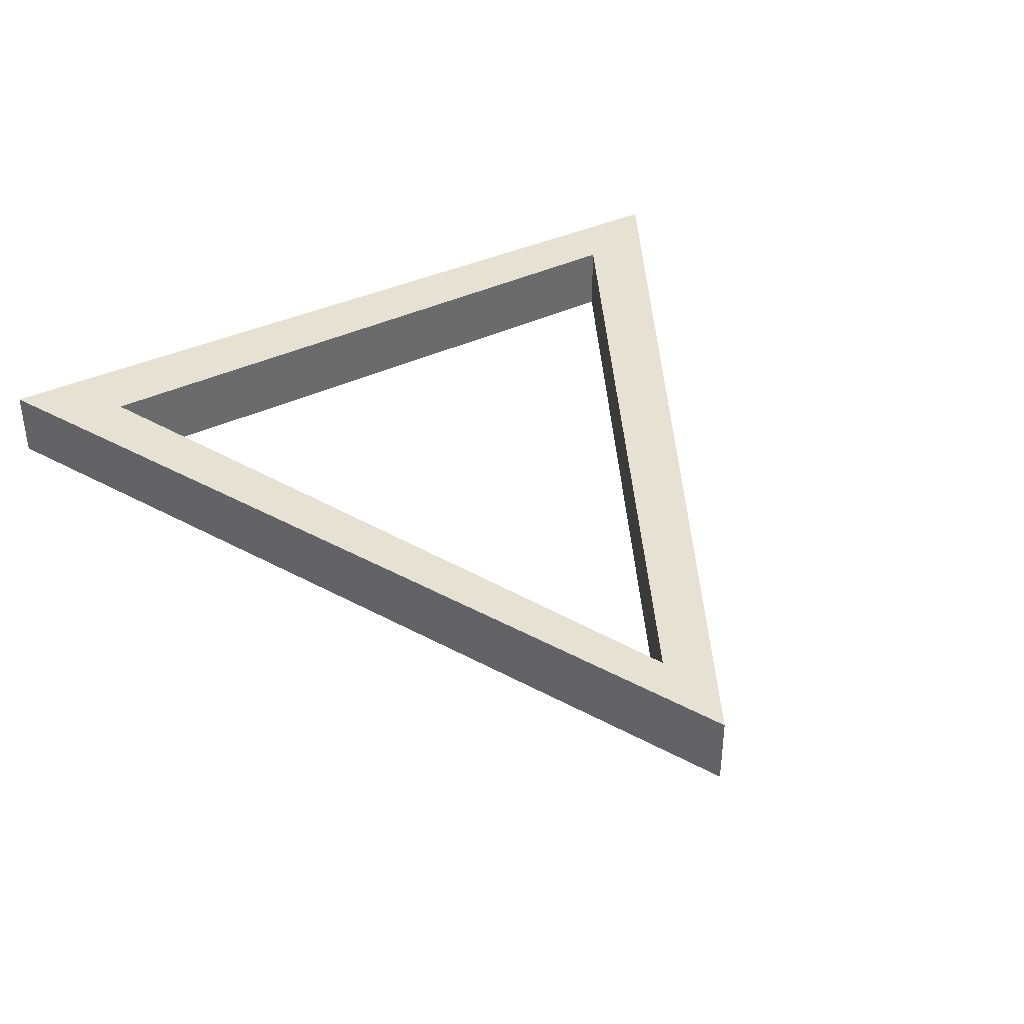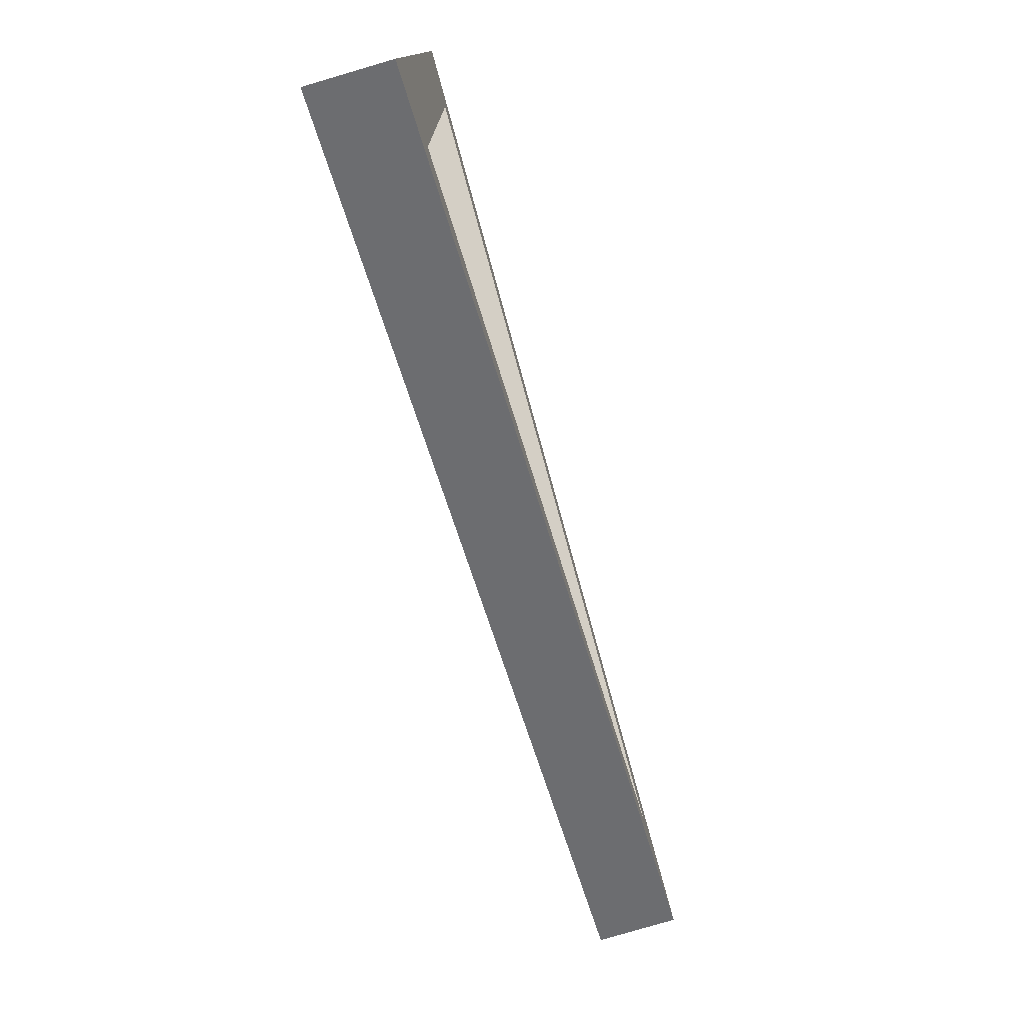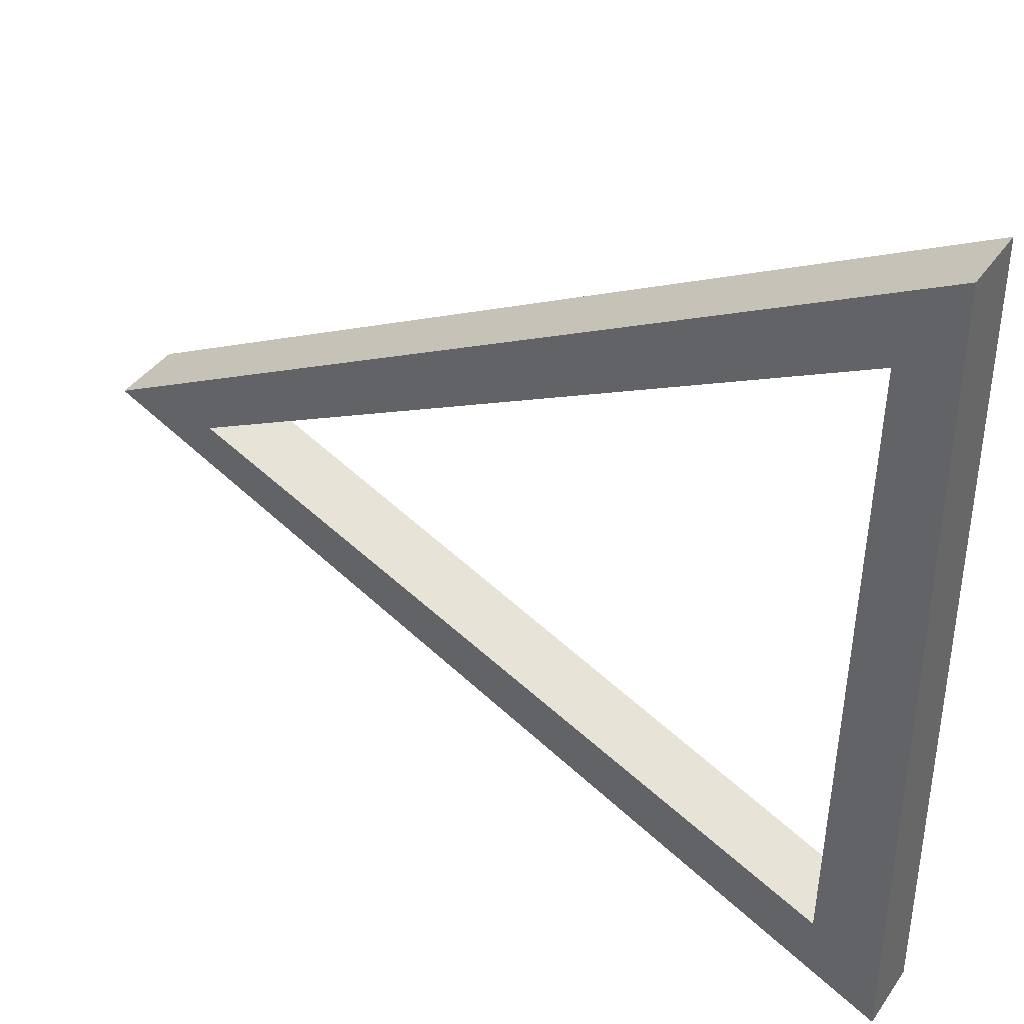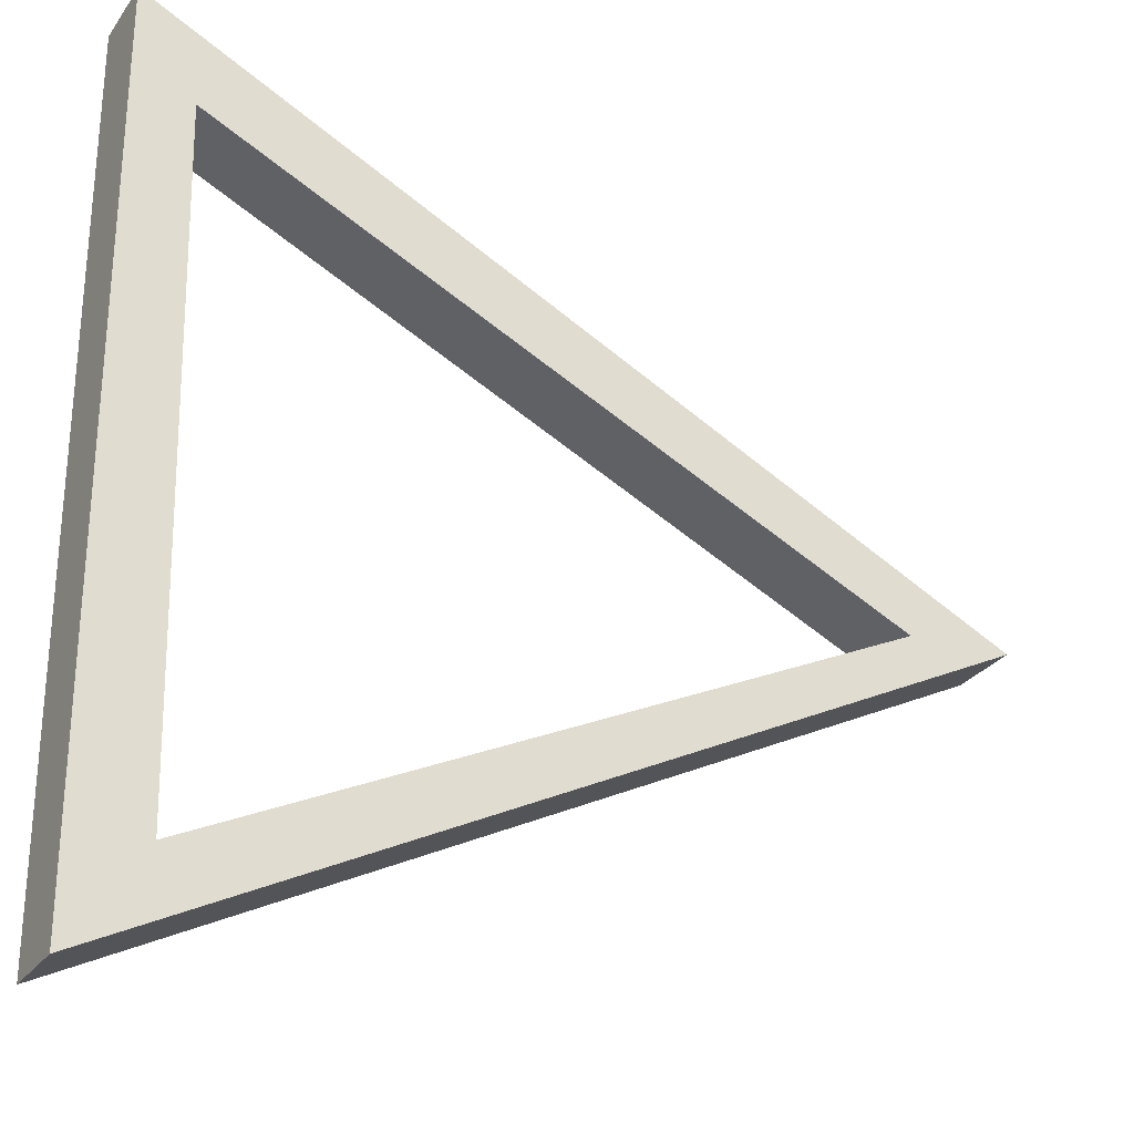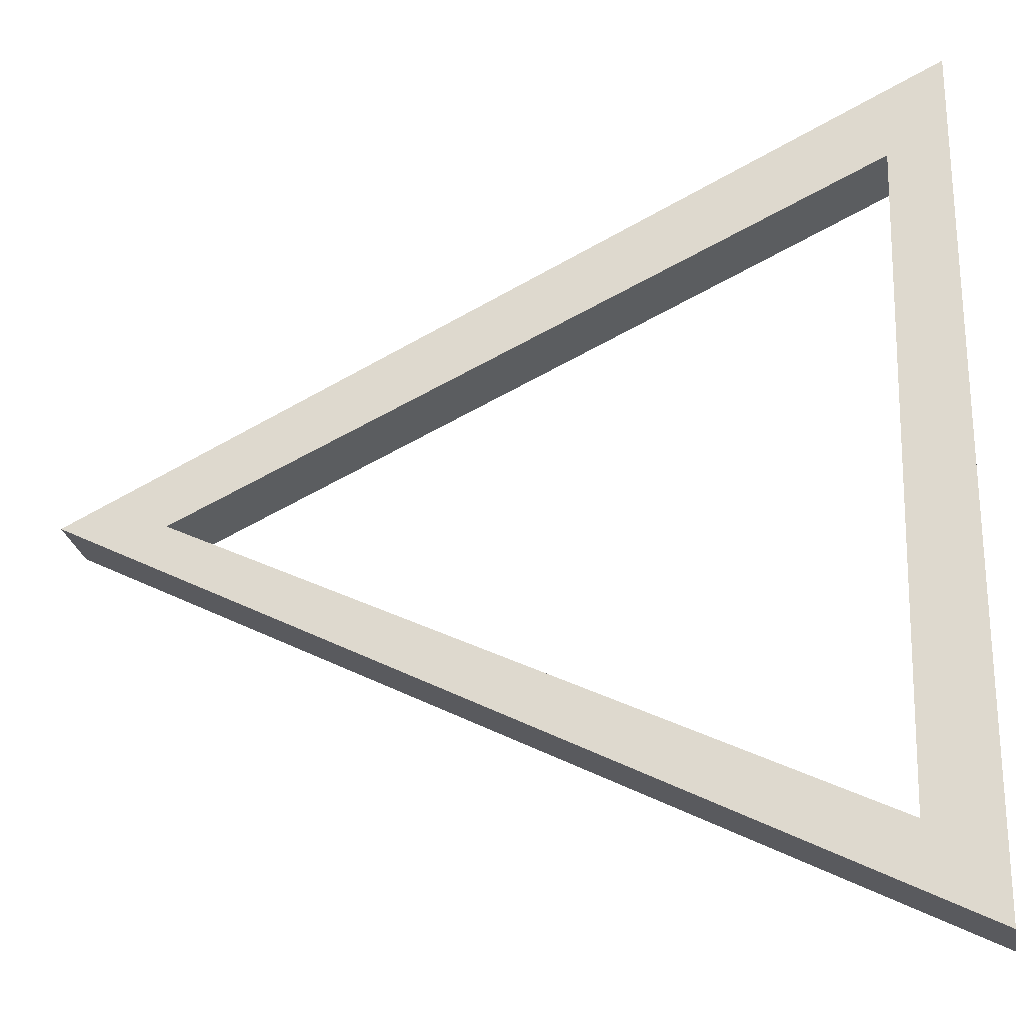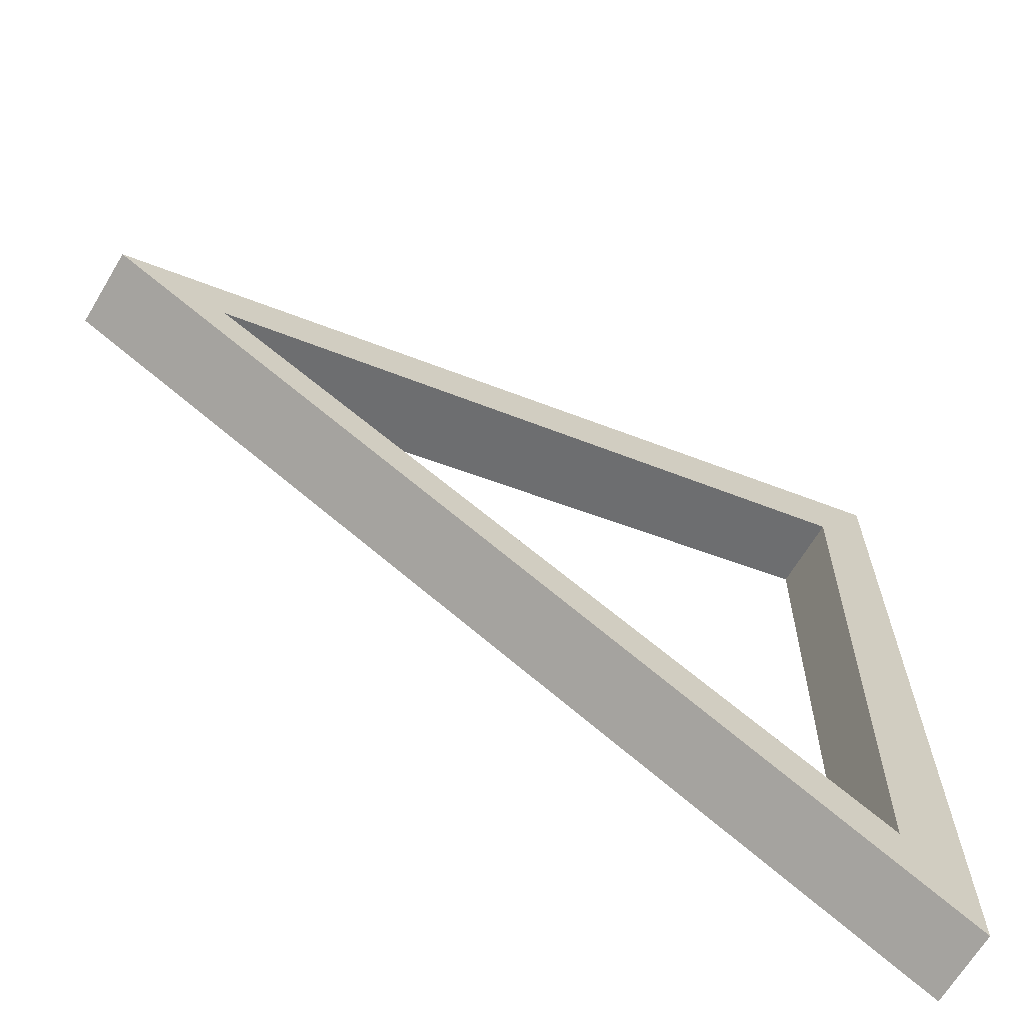
<metadata>
{"format":"obj","ext":"obj","renderer":"f3d","projection":"perspective","resolution":1024,"background":"white","views":[{"elev":39.5,"azim":-119.2,"up":"+Y"},{"elev":-79.2,"azim":106.4,"up":"+Z"},{"elev":39.2,"azim":31.2,"up":"+Z"},{"elev":-27.8,"azim":152.0,"up":"+Z"},{"elev":-24.5,"azim":10.1,"up":"+Z"},{"elev":-66.7,"azim":-30.9,"up":"+Z"}]}
</metadata>
<code>
o Plane
v -1.204 0 0
v 1.204 0 1.204
v -1.204 0 0
v 1.204 0 -1.204
v 1.038 0 0.9202
v -0.9102 0 -0.01535
v 1.003 0 -0.9248
v -1.204 0.2054 0
v -1.204 0.2054 0
v 1.204 0.2054 1.204
v 1.204 0.2054 -1.204
v 1.038 0.2054 0.9202
v -0.9102 0.2054 -0.01535
v 1.003 0.2054 -0.9248
f 1 6 5 2
f 7 6 1 3 4 2 5
f 9 10 12 13
f 14 12 10 11 8 9 13
f 1 2 10 9
f 7 5 12 14
f 5 6 13 12
f 2 4 11 10
f 3 1 9 8
f 6 7 14 13
f 4 3 8 11

</code>
